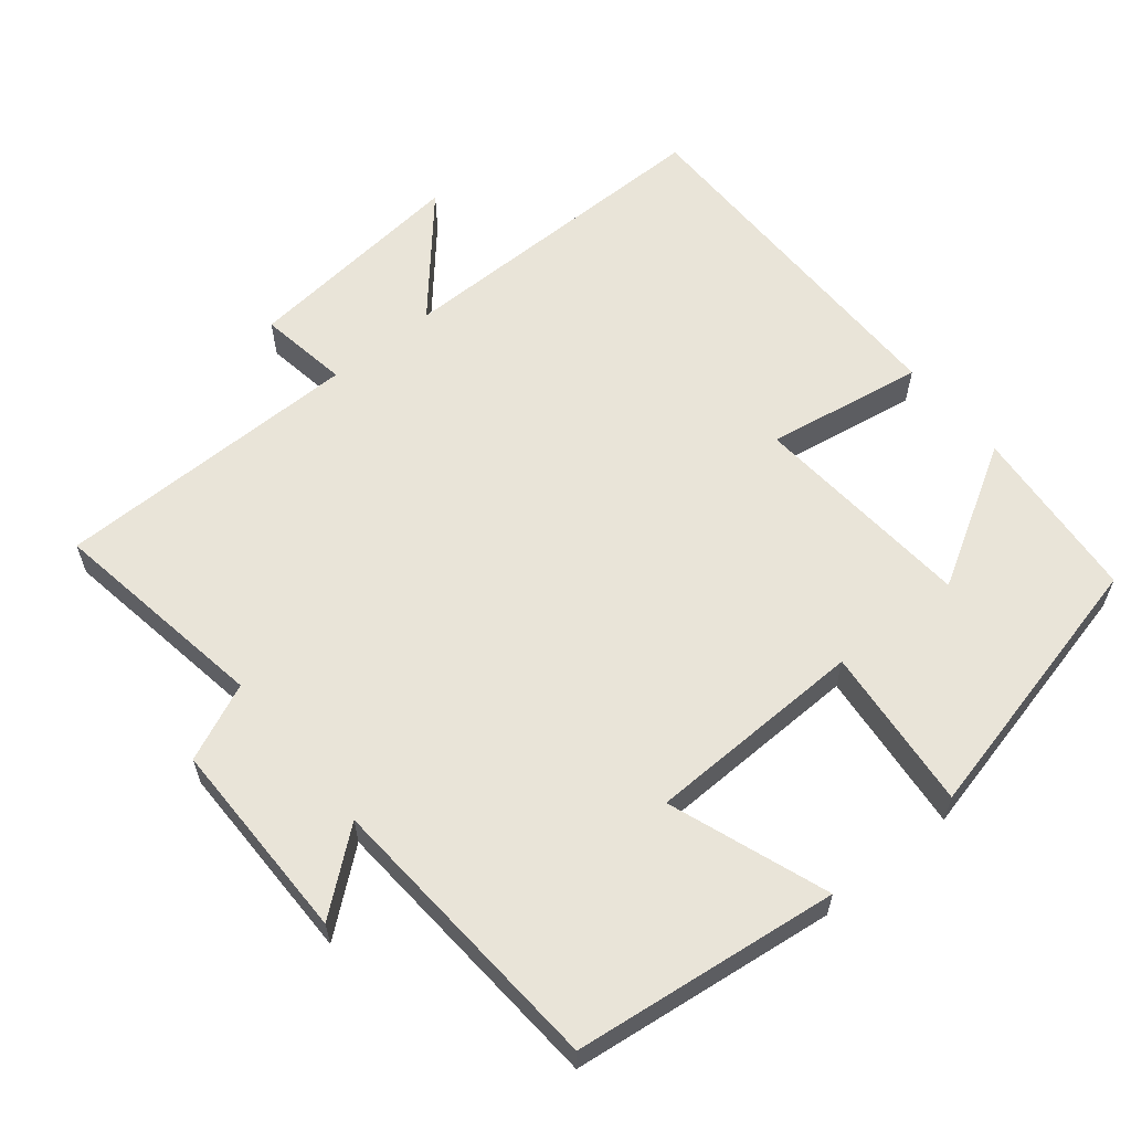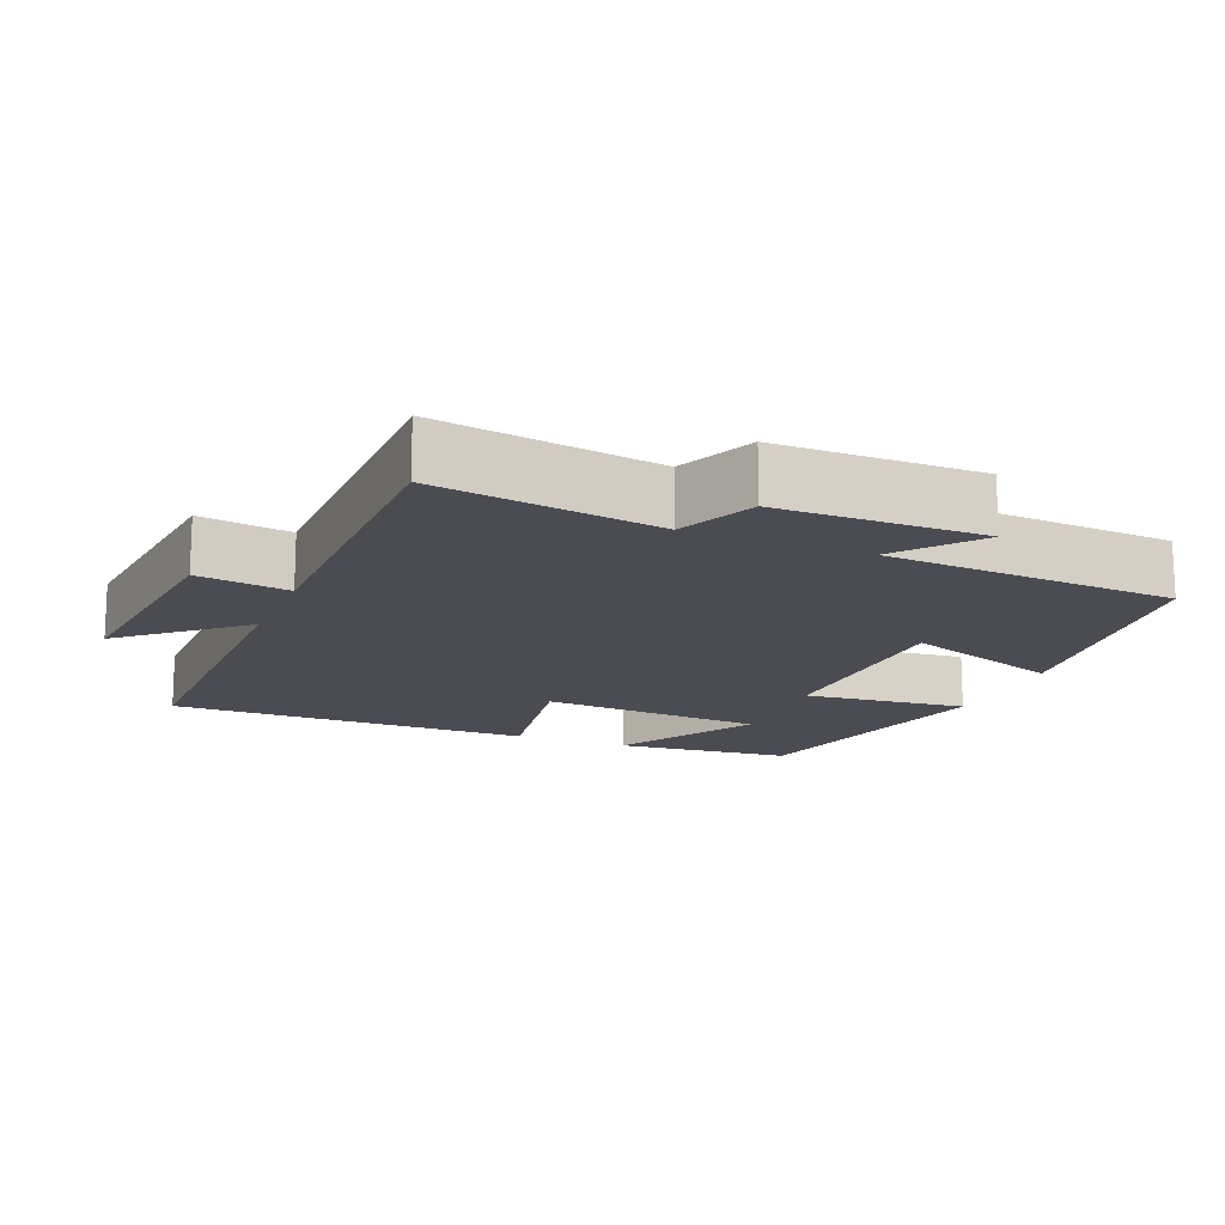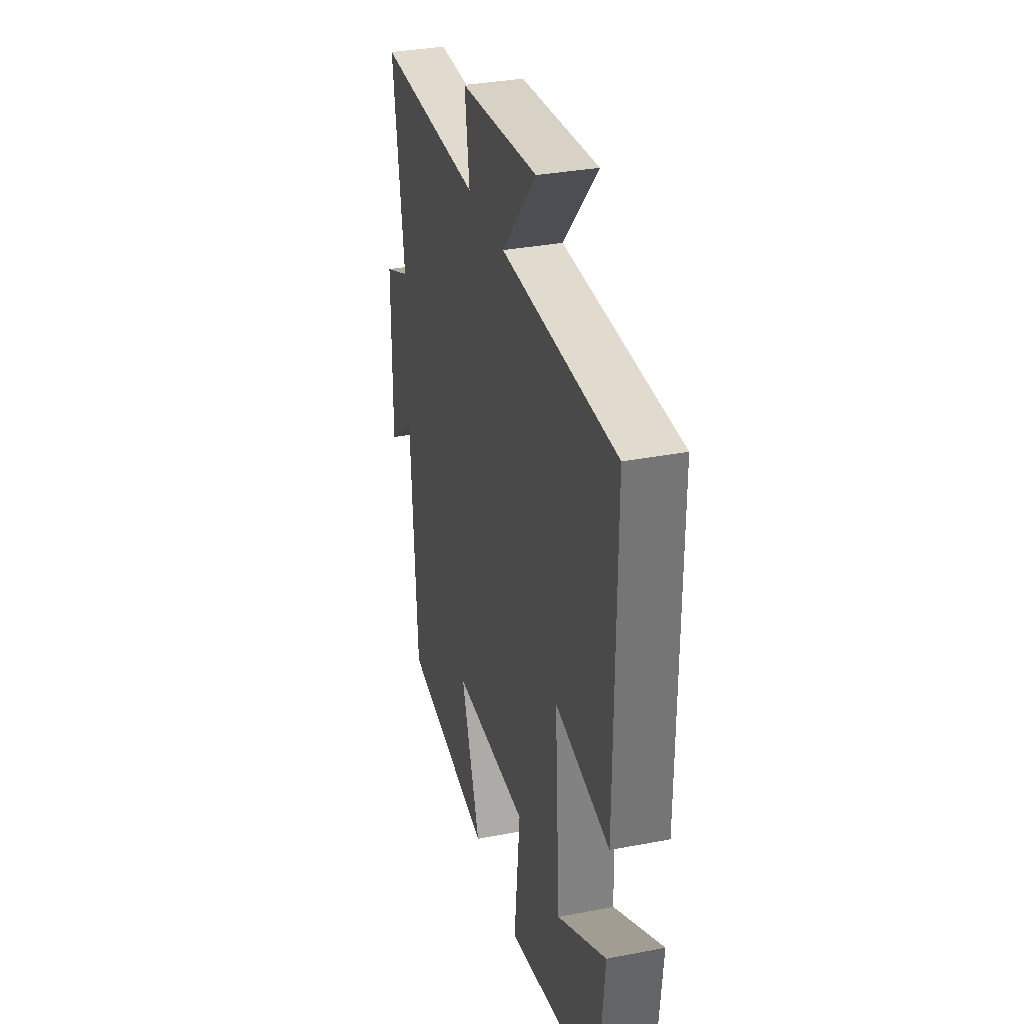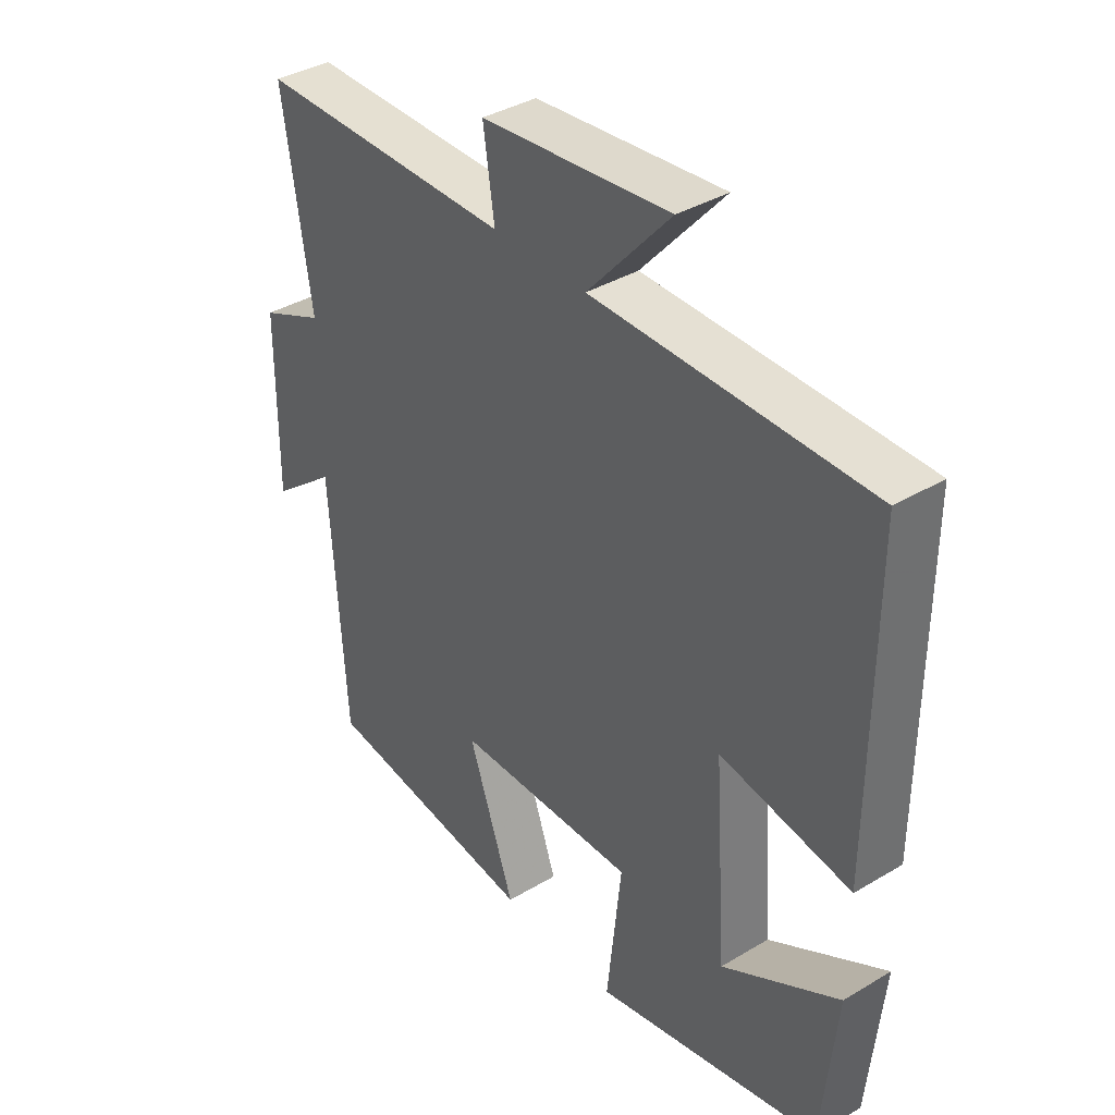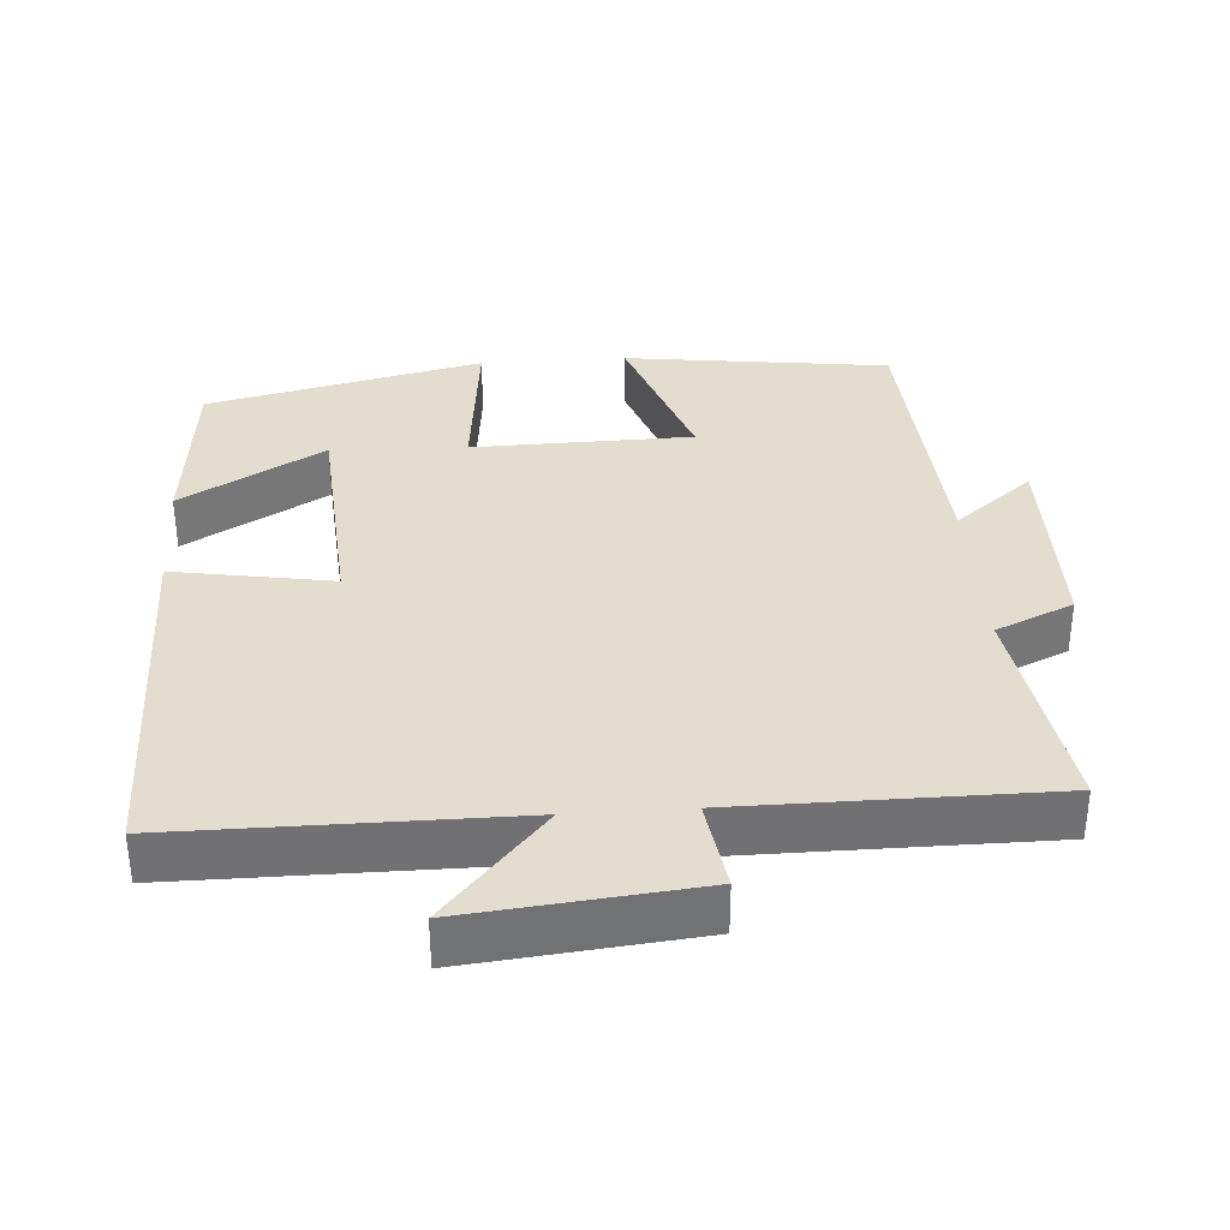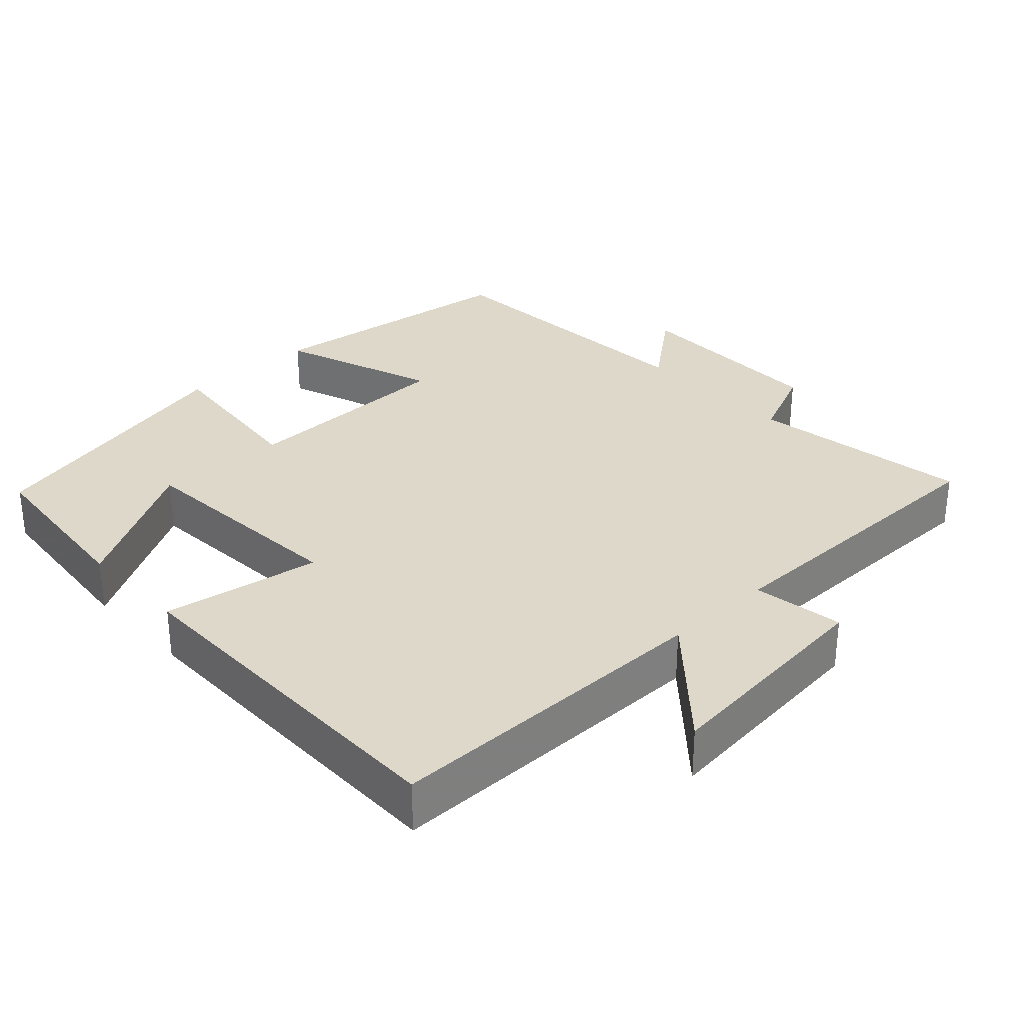
<metadata>
{"format":"obj","ext":"obj","renderer":"f3d","projection":"perspective","resolution":1024,"background":"white","views":[{"elev":60.3,"azim":140.5,"up":"+Y"},{"elev":-15.4,"azim":67.6,"up":"+Y"},{"elev":33.5,"azim":-104.7,"up":"+Z"},{"elev":37.9,"azim":-127.3,"up":"+Z"},{"elev":35.0,"azim":-4.0,"up":"+Y"},{"elev":31.0,"azim":-43.0,"up":"+Y"}]}
</metadata>
<code>
v 0.547 0.07 0.499
v 0.5 0.07 0.192
v 0.607 0.07 0.145
v 0.609 0.07 -0.137
v 0.5 0.07 -0.05
v 0.475 0.07 -0.453
v 0.108 0.07 -0.5
v 0.186 0.07 -0.279
v -0.118 0.07 -0.273
v -0.094 0.07 -0.5
v -0.476 0.07 -0.412
v -0.5 0.07 -0.166
v -0.303 0.07 -0.279
v -0.281 0.07 0.033
v -0.5 0.07 -0.004
v -0.502 0.07 0.5
v -0.04 0.07 0.5
v -0.179 0.07 0.658
v 0.137 0.07 0.626
v 0.118 0.07 0.5
v 0.547 0 0.499
v 0.5 0 0.192
v 0.607 0 0.145
v 0.609 0 -0.137
v 0.5 0 -0.05
v 0.475 0 -0.453
v 0.108 0 -0.5
v 0.186 0 -0.279
v -0.118 0 -0.273
v -0.094 0 -0.5
v -0.476 0 -0.412
v -0.5 0 -0.166
v -0.303 0 -0.279
v -0.281 0 0.033
v -0.5 0 -0.004
v -0.502 0 0.5
v -0.04 0 0.5
v -0.179 0 0.658
v 0.137 0 0.626
v 0.118 0 0.5
f 17 18 19 20
f 20 1 2
f 17 20 2
f 16 17 2
f 15 16 2
f 14 15 2
f 13 14 2 3
f 10 11 12 13
f 9 10 13
f 9 13 3
f 8 9 3
f 5 6 7 8
f 5 8 3
f 3 4 5
f 40 39 38 37
f 22 21 40
f 22 40 37
f 22 37 36
f 22 36 35
f 22 35 34
f 23 22 34 33
f 33 32 31 30
f 33 30 29
f 23 33 29
f 23 29 28
f 28 27 26 25
f 23 28 25
f 25 24 23
f 1 21 22 2
f 2 22 23 3
f 3 23 24 4
f 4 24 25 5
f 5 25 26 6
f 6 26 27 7
f 7 27 28 8
f 8 28 29 9
f 9 29 30 10
f 10 30 31 11
f 11 31 32 12
f 12 32 33 13
f 13 33 34 14
f 14 34 35 15
f 15 35 36 16
f 16 36 37 17
f 17 37 38 18
f 18 38 39 19
f 19 39 40 20
f 20 40 21 1

</code>
